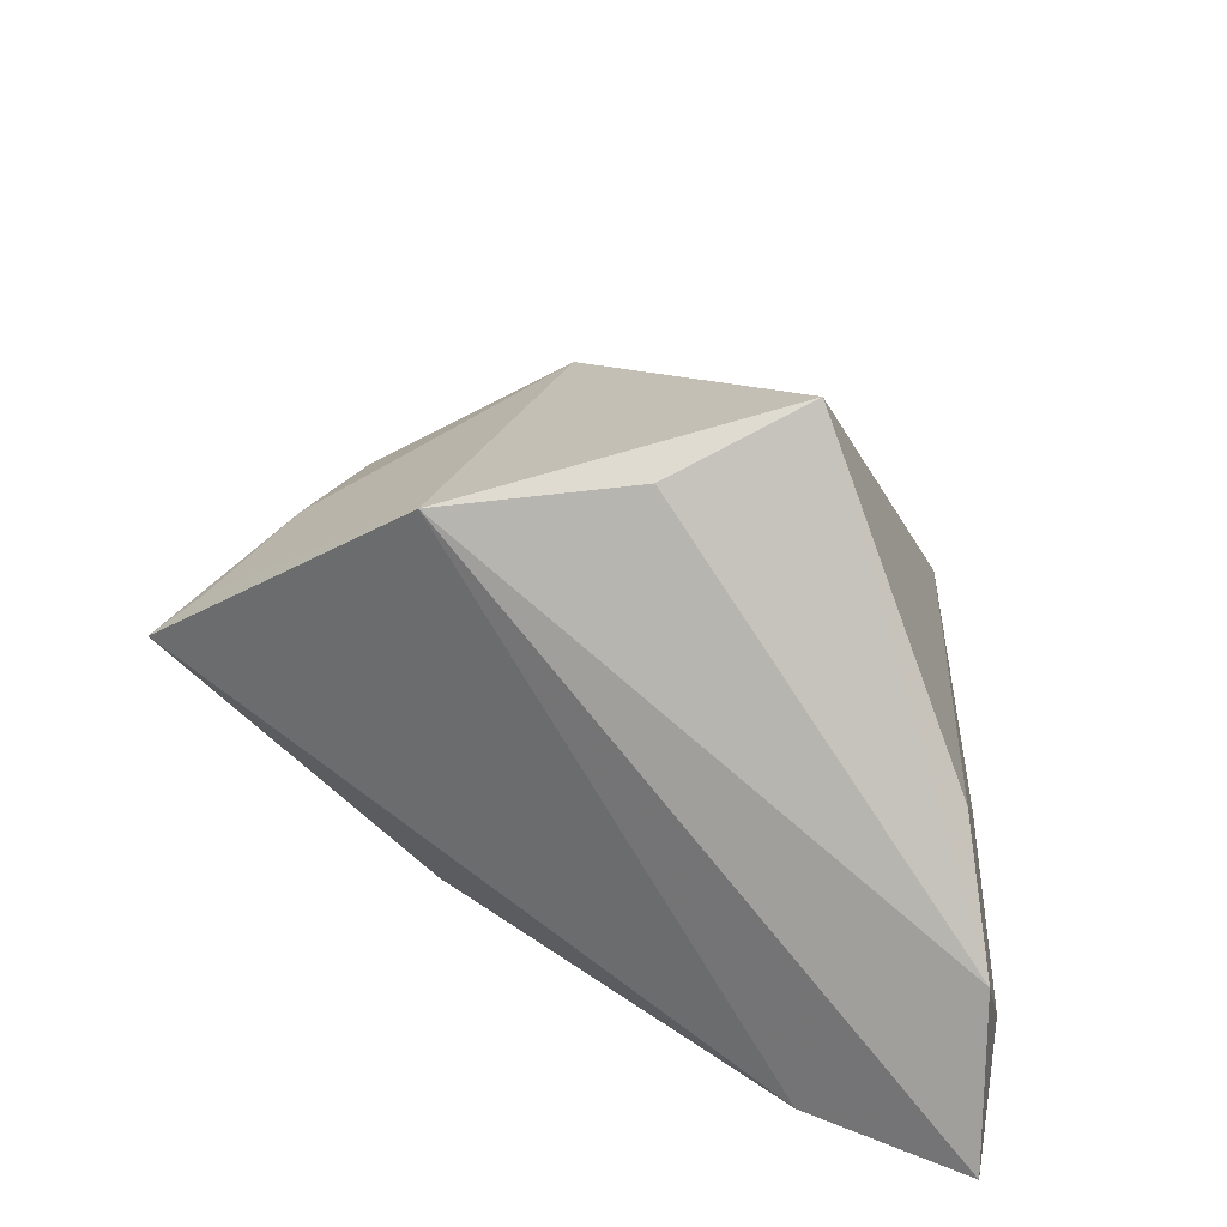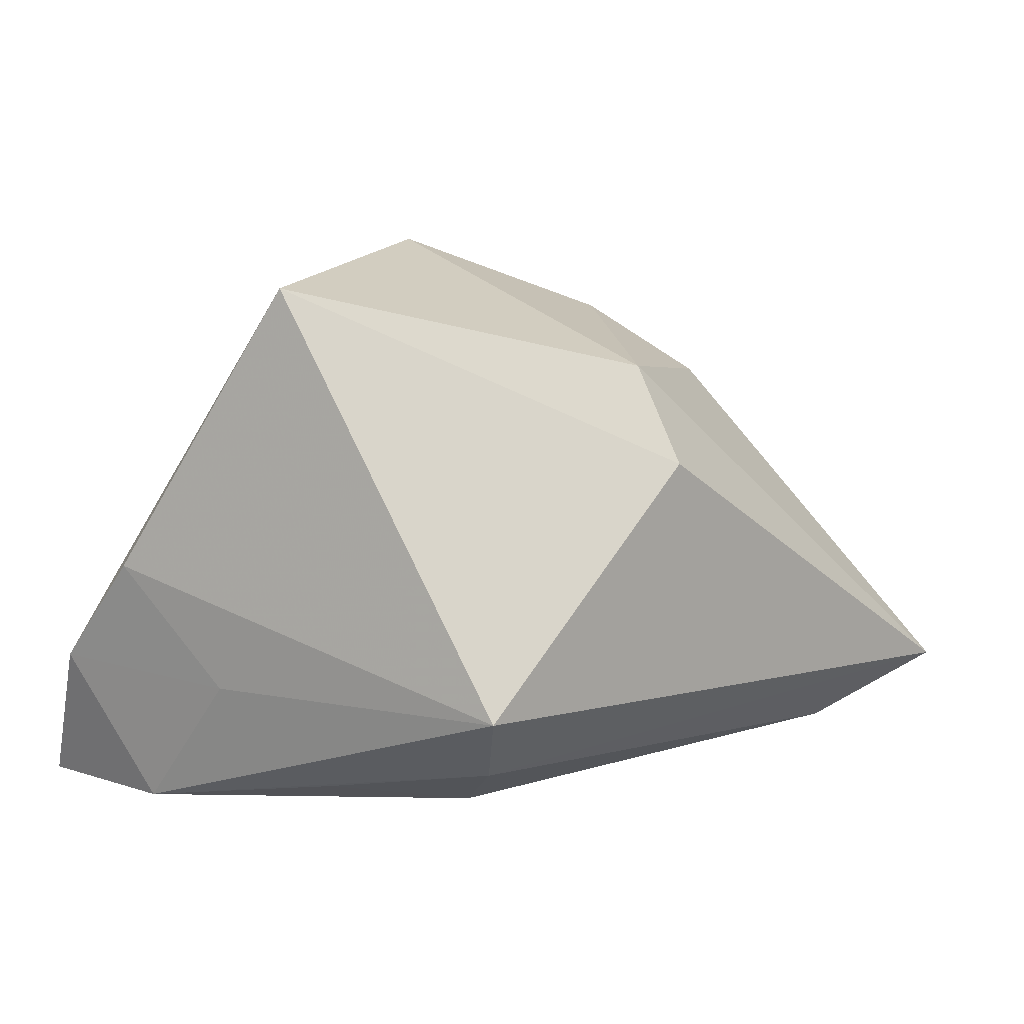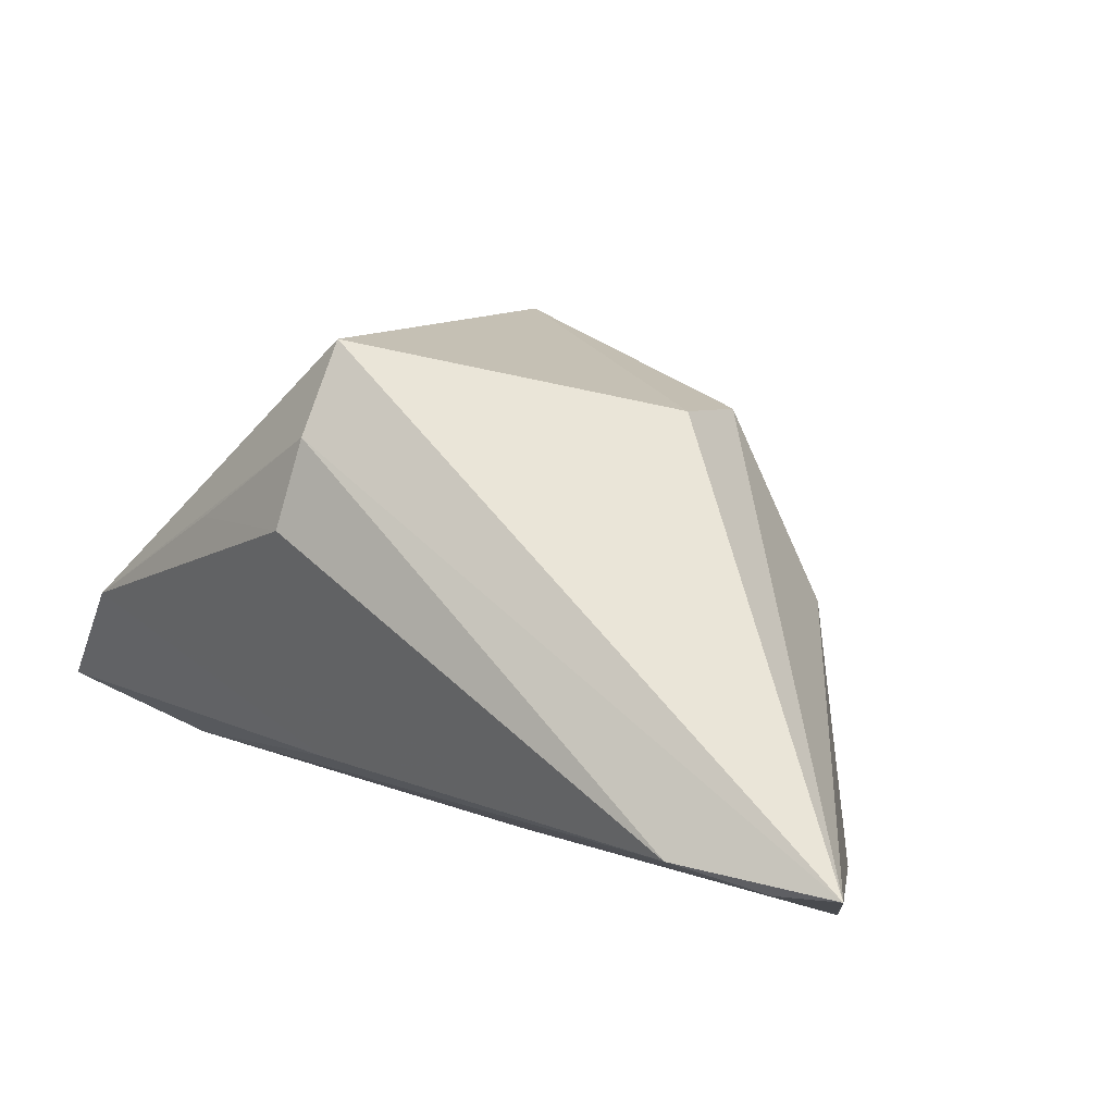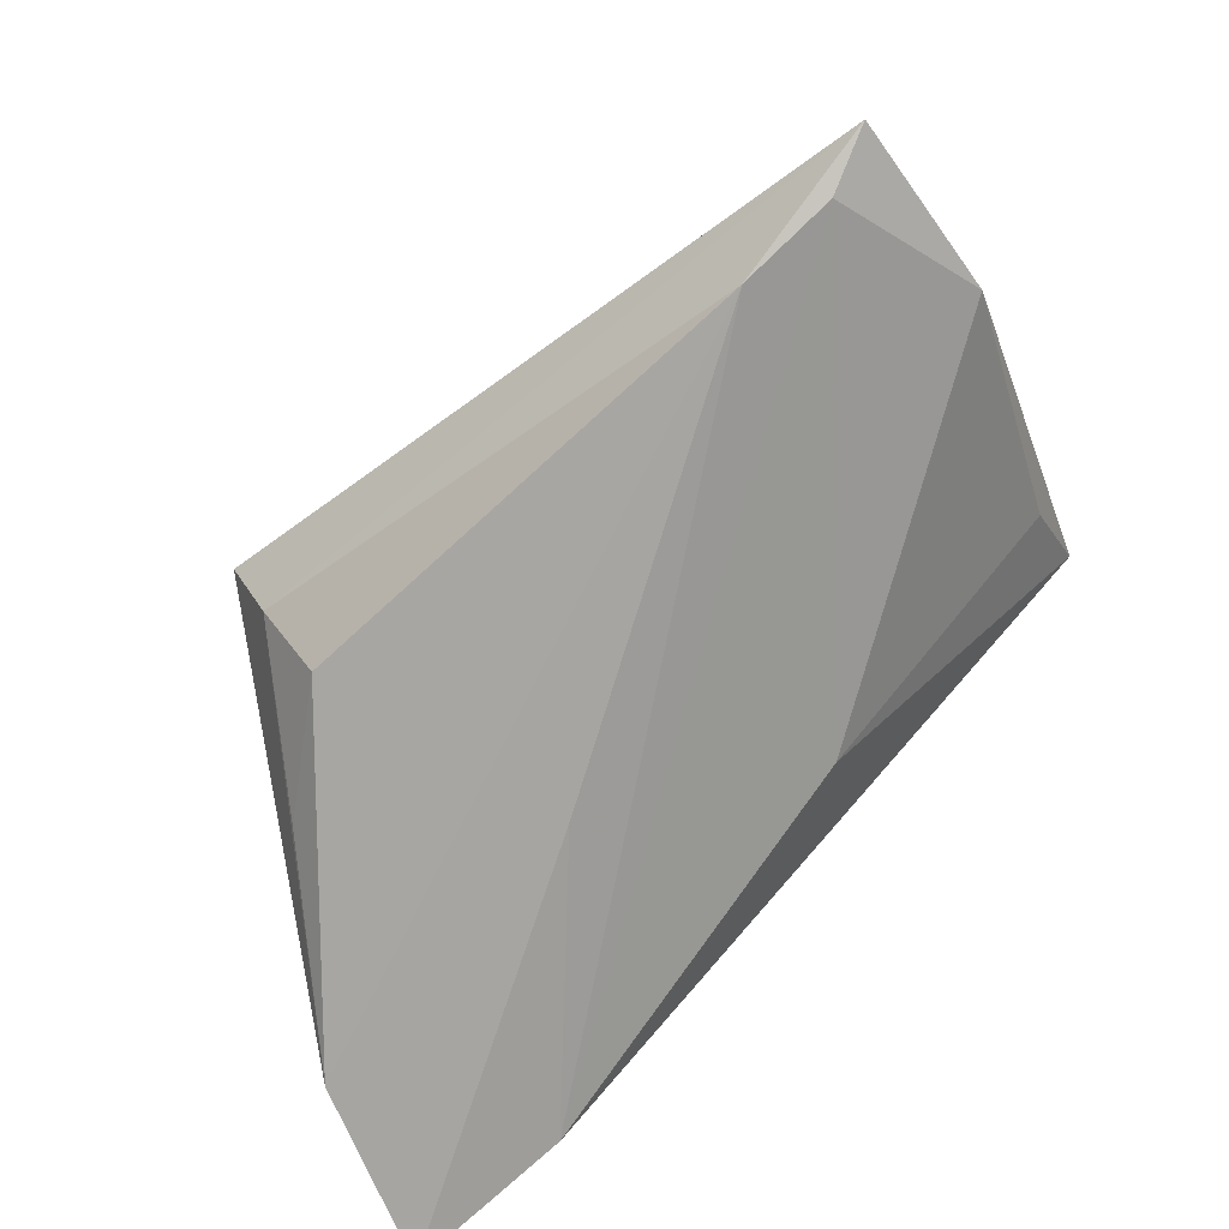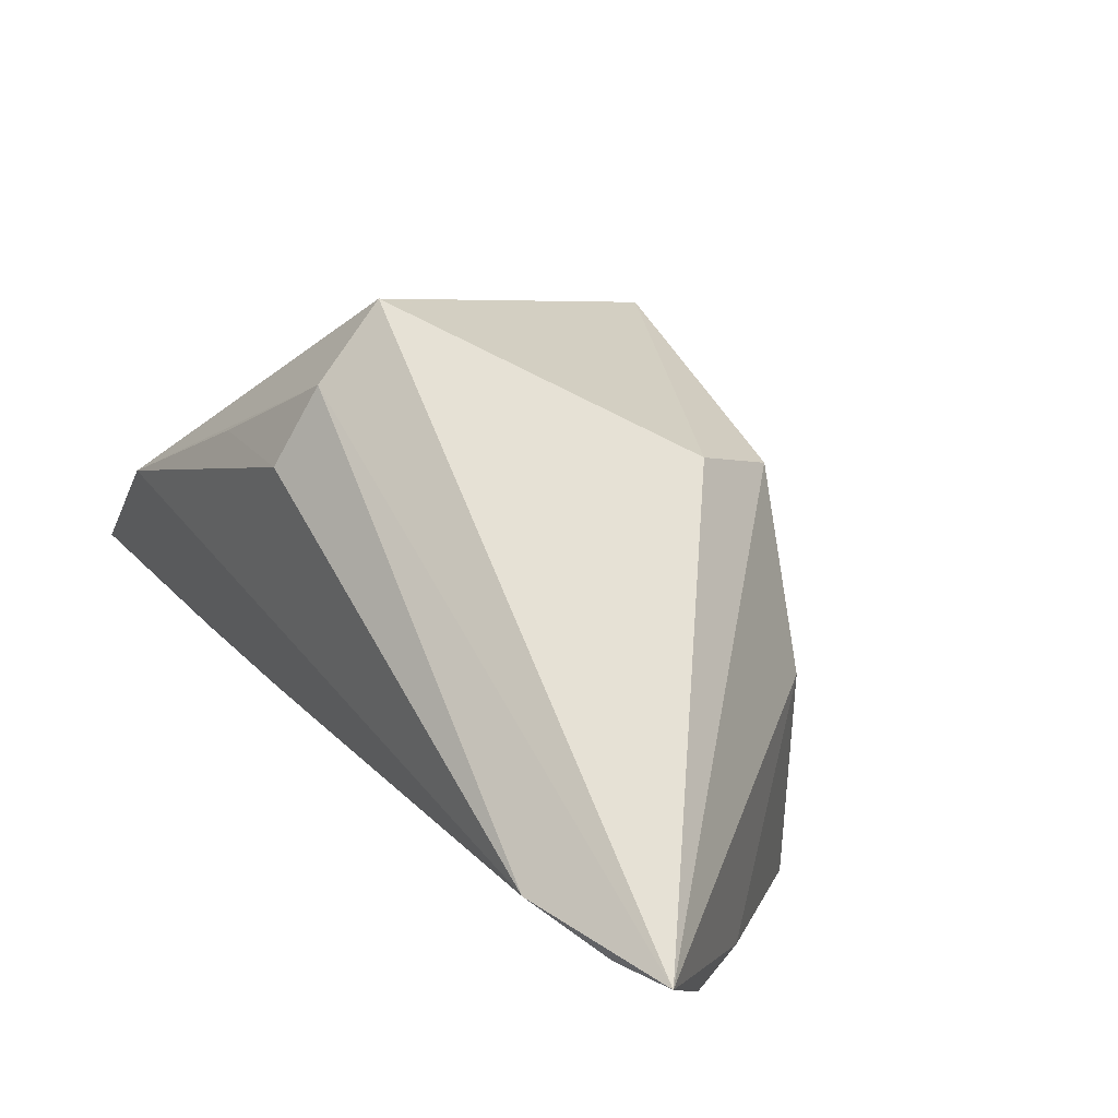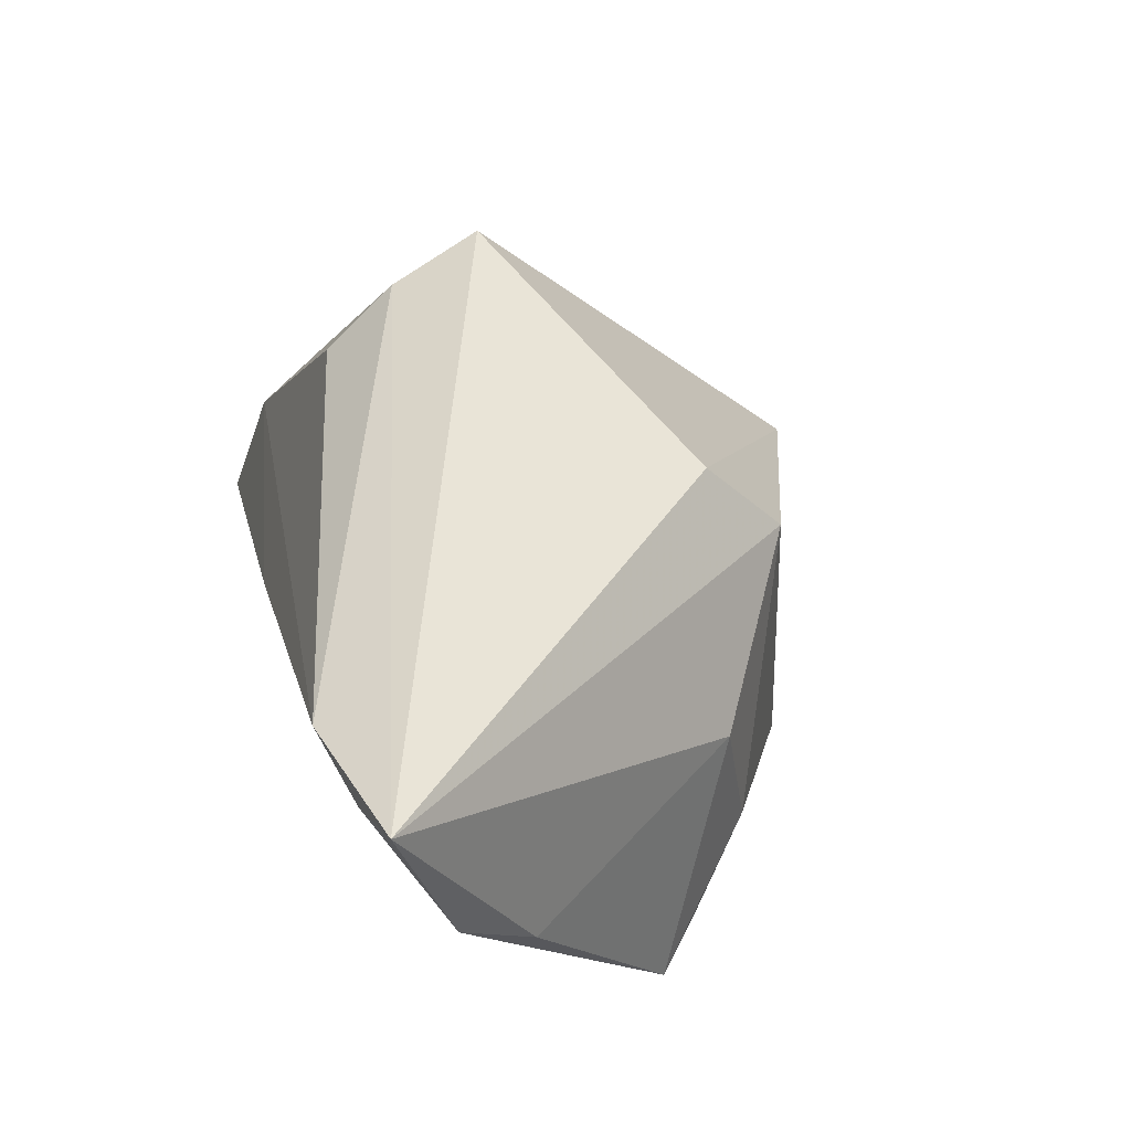
<metadata>
{"format":"obj","ext":"obj","renderer":"f3d","projection":"perspective","resolution":1024,"background":"white","views":[{"elev":29.7,"azim":-155.7,"up":"+Y"},{"elev":30.7,"azim":-37.5,"up":"+Y"},{"elev":61.4,"azim":33.0,"up":"+Z"},{"elev":-74.3,"azim":40.8,"up":"+Y"},{"elev":64.7,"azim":50.2,"up":"+Z"},{"elev":48.0,"azim":76.5,"up":"+Z"}]}
</metadata>
<code>
v -0.03315 -0.01619 0.01246
v -0.04045 -0.005659 -0.0004437
v 0.02936 0.02099 -0.01453
v 0.01064 0.02003 0.02528
v -0.04948 -0.00917 -0.02326
v -0.0221 -0.008945 0.03011
v -0.04401 0.005706 -0.01617
v 0.01212 0.02889 0.01539
v -0.02026 -0.01743 0.02341
v -0.008403 -0.0291 -0.002035
v -0.02447 0.001836 0.03423
v 0.04299 0.008028 -0.02424
v 0.04362 -0.0001683 -0.01616
v 0.01316 -0.01871 -0.01734
v 0.03679 0.01351 -0.02202
v -0.02446 0.04124 -0.007262
v -0.0123 0.03488 -0.01875
v -0.05122 -0.0291 -0.02757
v -0.03197 -0.02691 -0.02757
v -0.04692 -0.02402 -0.008637
v 0.008112 0.03204 -0.02757
v 0.04833 -0.02559 0.02683
v 0.03147 0.01786 0.003723
v 0.05506 -0.02349 0.03009
v 0.03725 -0.02827 0.02657
v 0.05093 -0.0088 0.001848
v 0.05348 -0.01741 0.009715
f 26 24 27
f 27 12 26
f 7 11 16
f 20 25 9
f 16 21 17
f 12 21 15
f 15 3 12
f 21 3 15
f 8 21 16
f 8 3 21
f 22 27 24
f 24 25 22
f 22 14 27
f 9 25 6
f 11 20 6
f 24 11 6
f 6 25 24
f 12 27 13
f 13 14 12
f 27 14 13
f 12 14 19
f 19 22 25
f 14 22 19
f 18 21 19
f 19 21 12
f 11 7 2
f 2 20 11
f 10 20 18
f 25 20 10
f 18 19 10
f 10 19 25
f 5 7 16
f 16 17 5
f 18 20 5
f 5 21 18
f 5 17 21
f 5 2 7
f 20 2 5
f 24 8 4
f 4 11 24
f 16 11 4
f 4 8 16
f 23 8 24
f 3 8 23
f 23 24 26
f 26 12 23
f 12 3 23
f 1 20 9
f 9 6 1
f 1 6 20

</code>
